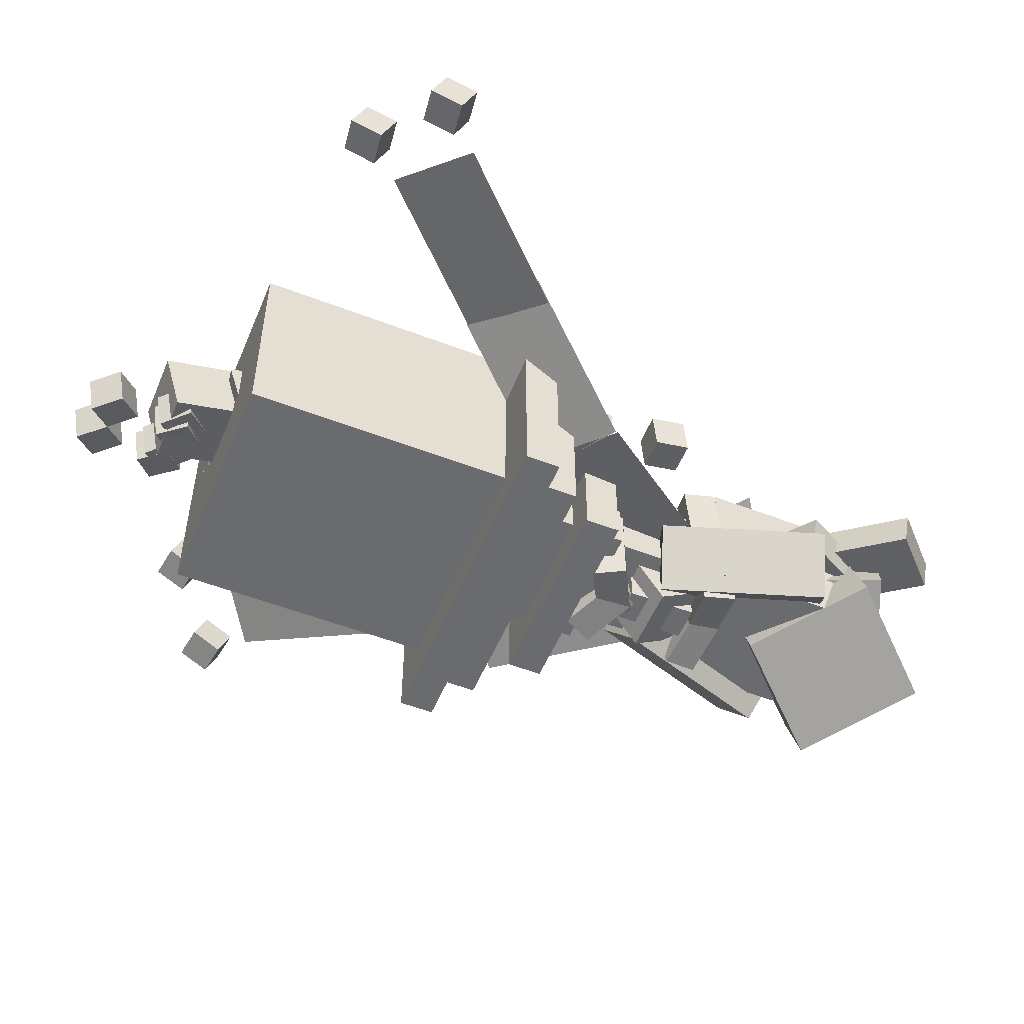
<metadata>
{"format":"obj","ext":"obj","renderer":"f3d","projection":"perspective","resolution":1024,"background":"white","views":[{"elev":-53.3,"azim":67.6,"up":"+Z"}]}
</metadata>
<code>
o body
v 0.09375 0 -0.09375
v -0.09375 -0 -0.09375
v -0.09375 0.25 -0.09375
v 0.09375 0.25 -0.09375
v -0.09375 -0 0.09375
v 0.09375 0 0.09375
v 0.09375 0.25 0.09375
v -0.09375 0.25 0.09375
f 1 2 3 4
f 5 6 7 8
f 4 3 8 7
f 6 5 2 1
f 6 1 4 7
f 2 5 8 3
o dress1
v 0.125 -0.1 -0.125
v -0.125 -0.1 -0.125
v -0.125 0.025 -0.125
v 0.125 0.025 -0.125
v -0.125 -0.1 0.125
v 0.125 -0.1 0.125
v 0.125 0.025 0.125
v -0.125 0.025 0.125
f 9 10 11 12
f 13 14 15 16
f 12 11 16 15
f 14 13 10 9
f 14 9 12 15
f 10 13 16 11
o dress2
v 0.1875 -0.075 -0.1875
v -0.1875 -0.075 -0.1875
v -0.1875 -0.0125 -0.1875
v 0.1875 -0.0125 -0.1875
v -0.1875 -0.075 0.1875
v 0.1875 -0.075 0.1875
v 0.1875 -0.0125 0.1875
v -0.1875 -0.0125 0.1875
f 17 18 19 20
f 21 22 23 24
f 20 19 24 23
f 22 21 18 17
f 22 17 20 23
f 18 21 24 19
o Crystal1
v 0.1875 -0.375 -0.1875
v -0.1875 -0.375 -0.1875
v -0.1875 -0.125 -0.1875
v 0.1875 -0.125 -0.1875
v -0.1875 -0.375 0.1875
v 0.1875 -0.375 0.1875
v 0.1875 -0.125 0.1875
v -0.1875 -0.125 0.1875
f 25 26 27 28
f 29 30 31 32
f 28 27 32 31
f 30 29 26 25
f 30 25 28 31
f 26 29 32 27
o Crystal3
v 0 -0.4313 -0.1768
v -0.1768 -0.4313 0
v -0.1768 -0.2437 0
v 0 -0.2437 -0.1768
v 0 -0.4313 0.1768
v 0.1768 -0.4313 0
v 0.1768 -0.2437 0
v 0 -0.2437 0.1768
f 33 34 35 36
f 37 38 39 40
f 36 35 40 39
f 38 37 34 33
f 38 33 36 39
f 34 37 40 35
o Crystal4
v -0.0625 -0.4625 -0.0625
v -0.0625 -0.4625 0.0625
v -0.0625 -0.4 0.0625
v -0.0625 -0.4 -0.0625
v 0.0625 -0.4625 0.0625
v 0.0625 -0.4625 -0.0625
v 0.0625 -0.4 -0.0625
v 0.0625 -0.4 0.0625
f 41 42 43 44
f 45 46 47 48
f 44 43 48 47
f 46 45 42 41
f 46 41 44 47
f 42 45 48 43
o dress3
v 0.25 -0.1875 -0.2188
v -0.25 -0.1875 -0.2188
v -0.25 -0.125 -0.2188
v 0.25 -0.125 -0.2188
v -0.25 -0.1875 0.2188
v 0.25 -0.1875 0.2188
v 0.25 -0.125 0.2188
v -0.25 -0.125 0.2188
f 49 50 51 52
f 53 54 55 56
f 52 51 56 55
f 54 53 50 49
f 54 49 52 55
f 50 53 56 51
o dress4
v 0.3187 -0.25 -0.25
v -0.3063 -0.25 -0.25
v -0.3063 -0.1875 -0.25
v 0.3187 -0.1875 -0.25
v -0.3063 -0.25 0.25
v 0.3187 -0.25 0.25
v 0.3187 -0.1875 0.25
v -0.3063 -0.1875 0.25
f 57 58 59 60
f 61 62 63 64
f 60 59 64 63
f 62 61 58 57
f 62 57 60 63
f 58 61 64 59
o CrystalDress1
v -0.03279 -0.5423 -0.0625
v -0.1295 -0.4632 -0.0625
v 0.1079 -0.1729 -0.0625
v 0.2046 -0.2521 -0.0625
v -0.1295 -0.4632 0.0625
v -0.03279 -0.5423 0.0625
v 0.2046 -0.2521 0.0625
v 0.1079 -0.1729 0.0625
f 65 66 67 68
f 69 70 71 72
f 68 67 72 71
f 70 69 66 65
f 70 65 68 71
f 66 69 72 67
o CrystalDress2
v 0.1295 -0.4632 -0.0625
v 0.03279 -0.5423 -0.0625
v -0.2046 -0.2521 -0.0625
v -0.1079 -0.1729 -0.0625
v 0.03279 -0.5423 0.0625
v 0.1295 -0.4632 0.0625
v -0.1079 -0.1729 0.0625
v -0.2046 -0.2521 0.0625
f 73 74 75 76
f 77 78 79 80
f 76 75 80 79
f 78 77 74 73
f 78 73 76 79
f 74 77 80 75
o CrystalDress3
v 0.1158 -0.5346 -0.1157
v -0.002914 -0.4954 -0.1157
v 0.09249 -0.2063 -0.1859
v 0.2112 -0.2454 -0.1859
v 0.005889 -0.4687 0.006145
v 0.1246 -0.5079 0.006145
v 0.22 -0.2187 -0.0641
v 0.1013 -0.1796 -0.0641
f 81 82 83 84
f 85 86 87 88
f 84 83 88 87
f 86 85 82 81
f 86 81 84 87
f 82 85 88 83
o CrystalDress4
v 0.002914 -0.4954 -0.1157
v -0.1158 -0.5346 -0.1157
v -0.2112 -0.2454 -0.1859
v -0.09249 -0.2063 -0.1859
v -0.1246 -0.5079 0.006145
v -0.005889 -0.4687 0.006145
v -0.1013 -0.1796 -0.0641
v -0.22 -0.2187 -0.0641
f 89 90 91 92
f 93 94 95 96
f 92 91 96 95
f 94 93 90 89
f 94 89 92 95
f 90 93 96 91
o CrystalDress5
v 0.04349 -0.6139 -0.03424
v -0.07042 -0.5625 -0.03424
v 0.1051 -0.174 0.0641
v 0.219 -0.2254 0.0641
v -0.08199 -0.5881 0.08756
v 0.03193 -0.6395 0.08756
v 0.2074 -0.251 0.1859
v 0.09351 -0.1996 0.1859
f 97 98 99 100
f 101 102 103 104
f 100 99 104 103
f 102 101 98 97
f 102 97 100 103
f 98 101 104 99
o CrystalDress14
v -0.06372 -0.7206 -0.0339
v -0.1052 -0.6769 -0.01751
v -0.05952 -0.6343 -0.0152
v -0.018 -0.6781 -0.03159
v -0.09571 -0.6904 0.04276
v -0.05419 -0.7342 0.02637
v -0.008461 -0.6916 0.02868
v -0.04999 -0.6479 0.04507
f 105 106 107 108
f 109 110 111 112
f 108 107 112 111
f 110 109 106 105
f 110 105 108 111
f 106 109 112 107
o CrystalDress19
v -0.151 -0.7194 -0.01983
v -0.1925 -0.6757 -0.003441
v -0.1468 -0.6332 -0.001124
v -0.1052 -0.6769 -0.01751
v -0.183 -0.6892 0.05683
v -0.1414 -0.733 0.04044
v -0.09571 -0.6904 0.04276
v -0.1372 -0.6467 0.05915
f 113 114 115 116
f 117 118 119 120
f 116 115 120 119
f 118 117 114 113
f 118 113 116 119
f 114 117 120 115
o CrystalDress6
v 0.07042 -0.5625 -0.03424
v -0.04349 -0.6139 -0.03424
v -0.219 -0.2254 0.0641
v -0.1051 -0.174 0.0641
v -0.03193 -0.6395 0.08756
v 0.08199 -0.5881 0.08756
v -0.09351 -0.1996 0.1859
v -0.2074 -0.251 0.1859
f 121 122 123 124
f 125 126 127 128
f 124 123 128 127
f 126 125 122 121
f 126 121 124 127
f 122 125 128 123
o CrystalDress13
v 0.04641 -0.7214 -0.03241
v 0.004786 -0.6811 -0.008861
v 0.04653 -0.6349 -0.01408
v 0.08815 -0.6751 -0.03763
v 0.02556 -0.6934 0.0488
v 0.06718 -0.7336 0.02525
v 0.1089 -0.6874 0.02003
v 0.0673 -0.6472 0.04358
f 129 130 131 132
f 133 134 135 136
f 132 131 136 135
f 134 133 130 129
f 134 129 132 135
f 130 133 136 131
o CrystalDress18
v -0.03696 -0.7273 -0.003646
v -0.07858 -0.6871 0.0199
v -0.03683 -0.6409 0.01469
v 0.004786 -0.6811 -0.008861
v -0.0578 -0.6994 0.07756
v -0.01618 -0.7396 0.05401
v 0.02556 -0.6934 0.0488
v -0.01606 -0.6531 0.07235
f 137 138 139 140
f 141 142 143 144
f 140 139 144 143
f 142 141 138 137
f 142 137 140 143
f 138 141 144 139
o CrystalDress7
v 0.09048 -0.7189 -0.05732
v -0.03329 -0.7014 -0.05732
v 0.03423 -0.2246 0.07731
v 0.158 -0.2421 0.07731
v -0.03801 -0.7347 0.06306
v 0.08576 -0.7522 0.06306
v 0.1533 -0.2754 0.1977
v 0.02951 -0.2579 0.1977
f 145 146 147 148
f 149 150 151 152
f 148 147 152 151
f 150 149 146 145
f 150 145 148 151
f 146 149 152 147
o CrystalDress12
v 0.007225 -0.8506 -0.06369
v -0.03613 -0.8105 -0.04305
v 0.006991 -0.7654 -0.03996
v 0.05035 -0.8054 -0.0606
v -0.0232 -0.8269 0.01586
v 0.02016 -0.8669 -0.004781
v 0.06328 -0.8218 -0.001694
v 0.01992 -0.7818 0.01895
f 153 154 155 156
f 157 158 159 160
f 156 155 160 159
f 158 157 154 153
f 158 153 156 159
f 154 157 160 155
o CrystalDress17
v -0.07925 -0.8557 -0.04614
v -0.1226 -0.8157 -0.02549
v -0.07948 -0.7705 -0.0224
v -0.03613 -0.8105 -0.04305
v -0.1097 -0.8321 0.03342
v -0.06632 -0.8721 0.01278
v -0.0232 -0.8269 0.01586
v -0.06655 -0.7869 0.03651
f 161 162 163 164
f 165 166 167 168
f 164 163 168 167
f 166 165 162 161
f 166 161 164 167
f 162 165 168 163
o CrystalDress8
v 0.03329 -0.7014 -0.05732
v -0.09048 -0.7189 -0.05732
v -0.158 -0.2421 0.07731
v -0.03423 -0.2246 0.07731
v -0.08576 -0.7522 0.06306
v 0.03801 -0.7347 0.06306
v -0.02951 -0.2579 0.1977
v -0.1533 -0.2754 0.1977
f 169 170 171 172
f 173 174 175 176
f 172 171 176 175
f 174 173 170 169
f 174 169 172 175
f 170 173 176 171
o CrystalDress11
v -0.01838 -0.8511 -0.06341
v -0.06456 -0.8158 -0.04054
v -0.02623 -0.7664 -0.03948
v 0.01995 -0.8018 -0.06235
v -0.0471 -0.8306 0.01761
v -0.000922 -0.8659 -0.005259
v 0.03741 -0.8166 -0.004197
v -0.008768 -0.7812 0.01867
f 177 178 179 180
f 181 182 183 184
f 180 179 184 183
f 182 181 178 177
f 182 177 180 183
f 178 181 184 179
o CrystalDress16
v -0.1029 -0.8651 -0.04161
v -0.1491 -0.8297 -0.01874
v -0.1107 -0.7804 -0.01767
v -0.06456 -0.8158 -0.04054
v -0.1316 -0.8446 0.03942
v -0.08543 -0.8799 0.01655
v -0.0471 -0.8306 0.01761
v -0.09327 -0.7952 0.04048
f 185 186 187 188
f 189 190 191 192
f 188 187 192 191
f 190 189 186 185
f 190 185 188 191
f 186 189 192 187
o CrystalDress9
v 0.0625 -0.8351 -0.05973
v -0.0625 -0.8351 -0.05973
v -0.0625 -0.2332 0.1086
v 0.0625 -0.2332 0.1086
v -0.0625 -0.8687 0.06066
v 0.0625 -0.8687 0.06066
v 0.0625 -0.2668 0.2289
v -0.0625 -0.2668 0.2289
f 193 194 195 196
f 197 198 199 200
f 196 195 200 199
f 198 197 194 193
f 198 193 196 199
f 194 197 200 195
o CrystalDress10
v -0.00695 -0.9766 -0.06596
v -0.05047 -0.9376 -0.04379
v -0.008282 -0.8916 -0.042
v 0.03524 -0.9306 -0.06417
v -0.03524 -0.9539 0.01462
v 0.008282 -0.9928 -0.007551
v 0.05047 -0.9468 -0.005767
v 0.00695 -0.9078 0.0164
f 201 202 203 204
f 205 206 207 208
f 204 203 208 207
f 206 205 202 201
f 206 201 204 207
f 202 205 208 203
o CrystalDress15
v -0.09266 -0.9837 -0.04557
v -0.1362 -0.9447 -0.0234
v -0.09399 -0.8986 -0.02162
v -0.05047 -0.9376 -0.04379
v -0.121 -0.9609 0.03501
v -0.07743 -0.9999 0.01284
v -0.03524 -0.9539 0.01462
v -0.07876 -0.9149 0.03679
f 209 210 211 212
f 213 214 215 216
f 212 211 216 215
f 214 213 210 209
f 214 209 212 215
f 210 213 216 211
o DressVeil
v 0.2188 -0.7312 -0.1881
v -0.2188 -0.7312 -0.1881
v -0.2188 -0.1688 -0.1881
v 0.2188 -0.1688 -0.1881
v -0.2188 -0.7312 0.1869
v 0.2188 -0.7312 0.1869
v 0.2188 -0.1688 0.1869
v -0.2188 -0.1688 0.1869
f 217 218 219 220
f 221 222 223 224
f 220 219 224 223
f 222 221 218 217
f 222 217 220 223
f 218 221 224 219
o Belt1
v 0.06162 -0.008055 -0.1651
v -0.0465 0.05033 -0.1421
v -0.0168 0.1053 -0.1421
v 0.09131 0.04694 -0.1651
v 0.003987 0.02307 0.1651
v 0.1121 -0.03532 0.1421
v 0.1418 0.01968 0.1421
v 0.03368 0.07806 0.1651
f 225 226 227 228
f 229 230 231 232
f 228 227 232 231
f 230 229 226 225
f 230 225 228 231
f 226 229 232 227
o Belt2
v 0.0465 0.05033 -0.1421
v -0.06162 -0.008055 -0.1651
v -0.09131 0.04694 -0.1651
v 0.0168 0.1053 -0.1421
v -0.1121 -0.03532 0.1421
v -0.003987 0.02307 0.1651
v -0.03368 0.07806 0.1651
v -0.1418 0.01968 0.1421
f 233 234 235 236
f 237 238 239 240
f 236 235 240 239
f 238 237 234 233
f 238 233 236 239
f 234 237 240 235
o Head
v 0.125 0.2375 -0.125
v -0.125 0.2375 -0.125
v -0.125 0.4875 -0.125
v 0.125 0.4875 -0.125
v -0.125 0.2375 0.125
v 0.125 0.2375 0.125
v 0.125 0.4875 0.125
v -0.125 0.4875 0.125
f 241 242 243 244
f 245 246 247 248
f 244 243 248 247
f 246 245 242 241
f 246 241 244 247
f 242 245 248 243
o Ear1
v -0.1187 0.4625 -0.03125
v -0.1656 0.5784 -0.03125
v -0.05474 0.6232 -0.0678
v -0.007916 0.5073 -0.0678
v -0.1486 0.5852 0.02852
v -0.1018 0.4693 0.02852
v 0.009026 0.5141 -0.008027
v -0.0378 0.63 -0.008027
f 249 250 251 252
f 253 254 255 256
f 252 251 256 255
f 254 253 250 249
f 254 249 252 255
f 250 253 256 251
o Ear2
v 0.1656 0.5659 -0.03125
v 0.1187 0.45 -0.03125
v 0.007916 0.4948 -0.0678
v 0.05474 0.6107 -0.0678
v 0.1018 0.4568 0.02852
v 0.1486 0.5727 0.02852
v 0.0378 0.6175 -0.008027
v -0.009026 0.5016 -0.008027
f 257 258 259 260
f 261 262 263 264
f 260 259 264 263
f 262 261 258 257
f 262 257 260 263
f 258 261 264 259
o CrystalForehead1
v 0.1874 0.5128 -0.1027
v 0.01632 0.3417 -0.1658
v -0.1435 0.524 -0.2268
v 0.02758 0.6951 -0.1637
v -0.02758 0.3424 -0.04875
v 0.1435 0.5135 0.01435
v -0.01632 0.6958 -0.04671
v -0.1874 0.5247 -0.1098
f 265 266 267 268
f 269 270 271 272
f 268 267 272 271
f 270 269 266 265
f 270 265 268 271
f 266 269 272 267
o CrystalForeHead2
v -0.018 0.564 -0.18
v -0.06076 0.5212 -0.1958
v -0.1007 0.5668 -0.2111
v -0.05795 0.6095 -0.1953
v -0.1047 0.5219 -0.07877
v -0.0619 0.5647 -0.063
v -0.1018 0.6103 -0.07826
v -0.1446 0.5675 -0.09404
f 273 274 275 276
f 277 278 279 280
f 276 275 280 279
f 278 277 274 273
f 278 273 276 279
f 274 277 280 275
o CrystalForeHead2
v -0.02082 0.4756 -0.1805
v -0.06358 0.4329 -0.1963
v -0.1035 0.4784 -0.2116
v -0.06076 0.5212 -0.1958
v -0.1075 0.4336 -0.07928
v -0.06471 0.4763 -0.06351
v -0.1047 0.5219 -0.07877
v -0.1474 0.4792 -0.09455
f 281 282 283 284
f 285 286 287 288
f 284 283 288 287
f 286 285 282 281
f 286 281 284 287
f 282 285 288 283
o CrystalCrown1
v 0.08559 0.4052 0.05
v 0.02691 0.2948 0.05
v -0.1867 0.4084 -0.0131
v -0.128 0.5188 -0.0131
v 0.01298 0.3022 0.1105
v 0.07166 0.4126 0.1105
v -0.1419 0.5262 0.04738
v -0.2006 0.4158 0.04738
f 289 290 291 292
f 293 294 295 296
f 292 291 296 295
f 294 293 290 289
f 294 289 292 295
f 290 293 296 291
o CrystalCrown2
v 0.04419 0.4442 0.05
v -0.04419 0.3558 0.05
v -0.2611 0.5727 -0.009467
v -0.1727 0.6611 -0.009467
v -0.0526 0.3642 0.1114
v 0.03578 0.4526 0.1114
v -0.1811 0.6695 0.05189
v -0.2695 0.5811 0.05189
f 297 298 299 300
f 301 302 303 304
f 300 299 304 303
f 302 301 298 297
f 302 297 300 303
f 298 301 304 299
o CrystalCrown3
v 0.04419 0.3558 0.05
v -0.04419 0.4442 0.05
v 0.1727 0.6611 -0.009467
v 0.2611 0.5727 -0.009467
v -0.03578 0.4526 0.1114
v 0.0526 0.3642 0.1114
v 0.2695 0.5811 0.05189
v 0.1811 0.6695 0.05189
f 305 306 307 308
f 309 310 311 312
f 308 307 312 311
f 310 309 306 305
f 310 305 308 311
f 306 309 312 307
o CrystalCrown4
v -0.02691 0.2948 0.05
v -0.08559 0.4052 0.05
v 0.128 0.5188 -0.0131
v 0.1867 0.4084 -0.0131
v -0.07166 0.4126 0.1105
v -0.01298 0.3022 0.1105
v 0.2006 0.4158 0.04738
v 0.1419 0.5262 0.04738
f 313 314 315 316
f 317 318 319 320
f 316 315 320 319
f 318 317 314 313
f 318 313 316 319
f 314 317 320 315
o CrystalCrown5
v 0.0625 0.1356 -0.1673
v -0.0625 0.1356 -0.1673
v -0.0625 0.4016 -0.003193
v 0.0625 0.4016 -0.003193
v -0.0625 0.06997 -0.06088
v 0.0625 0.06997 -0.06088
v 0.0625 0.3359 0.1032
v -0.0625 0.3359 0.1032
f 321 322 323 324
f 325 326 327 328
f 324 323 328 327
f 326 325 322 321
f 326 321 324 327
f 322 325 328 323
o CrystalCrown6
v 0.3071 0.01852 -0.04524
v 0.2454 0.02194 -0.03645
v 0.25 0.08364 -0.02765
v 0.3118 0.08022 -0.03645
v 0.2536 0.01259 0.0248
v 0.3154 0.009162 0.016
v 0.32 0.07086 0.0248
v 0.2582 0.07429 0.0336
f 329 330 331 332
f 333 334 335 336
f 332 331 336 335
f 334 333 330 329
f 334 329 332 335
f 330 333 336 331
o CrystalCrown7
v 0.06584 0.1319 -0.1503
v -0.02689 0.1632 -0.07255
v 0.07305 0.4593 -0.07255
v 0.1658 0.428 -0.1503
v 0.04679 0.1384 0.02532
v 0.1395 0.1071 -0.05245
v 0.2395 0.4032 -0.05245
v 0.1467 0.4345 0.02532
f 337 338 339 340
f 341 342 343 344
f 340 339 344 343
f 342 341 338 337
f 342 337 340 343
f 338 341 344 339
o CrystalCrown8
v -0.01621 -0.01893 -0.08697
v -0.03486 0.03401 -0.05947
v 0.01206 0.06481 -0.08697
v 0.03071 0.01188 -0.1145
v 0.001979 0.02157 -0.01054
v 0.02063 -0.03137 -0.03803
v 0.06755 -0.000559 -0.06553
v 0.0489 0.05238 -0.03803
f 345 346 347 348
f 349 350 351 352
f 348 347 352 351
f 350 349 346 345
f 350 345 348 351
f 346 349 352 347
o CrystalCrown9
v 0.02689 0.1632 -0.07255
v -0.06584 0.1319 -0.1503
v -0.1658 0.428 -0.1503
v -0.07305 0.4593 -0.07255
v -0.1395 0.1071 -0.05245
v -0.04679 0.1384 0.02532
v -0.1467 0.4345 0.02532
v -0.2395 0.4032 -0.05245
f 353 354 355 356
f 357 358 359 360
f 356 355 360 359
f 358 357 354 353
f 358 353 356 359
f 354 357 360 355
o CrystalCrown10
v 0.01621 -0.01893 -0.08697
v -0.03071 0.01188 -0.1145
v -0.01206 0.06481 -0.08697
v 0.03486 0.03401 -0.05947
v -0.06755 -0.000559 -0.06553
v -0.02063 -0.03137 -0.03803
v -0.001979 0.02157 -0.01054
v -0.0489 0.05238 -0.03803
f 361 362 363 364
f 365 366 367 368
f 364 363 368 367
f 366 365 362 361
f 366 361 364 367
f 362 365 368 363
o LVeil1
v 0.1377 0.1786 -0.05538
v -0.012 0.0727 -0.01611
v -0.1373 0.3096 0.1446
v 0.01234 0.4154 0.1054
f 369 370 371 372
f 370 369 372 371
o LVeil2
v 0.313 -0.06471 -0.06711
v 0.1654 -0.1729 -0.02594
v -0.01592 0.08103 -0.008734
v 0.1316 0.1892 -0.0499
f 373 374 375 376
f 374 373 376 375
o LVeil3
v 0.4637 -0.2856 0.1006
v 0.2994 -0.3636 0.1462
v 0.1498 -0.1477 -0.02305
v 0.3141 -0.0696 -0.06863
f 377 378 379 380
f 378 377 380 379
o LVeil4
v 0.6402 -0.4856 0.1479
v 0.4983 -0.5881 0.215
v 0.2986 -0.3586 0.1434
v 0.4405 -0.2561 0.07626
f 381 382 383 384
f 382 381 384 383
o LVeil5
v 0.5821 -0.702 0.2183
v 0.5204 -0.6937 0.224
v 0.5256 -0.637 0.1981
v 0.5873 -0.6453 0.1924
v 0.529 -0.6685 0.2806
v 0.5907 -0.6768 0.2749
v 0.5959 -0.6202 0.2489
v 0.5342 -0.6119 0.2546
f 385 386 387 388
f 389 390 391 392
f 388 387 392 391
f 390 389 386 385
f 390 385 388 391
f 386 389 392 387
o LVeil6
v 0.724 -0.5995 0.1512
v 0.6623 -0.5912 0.1569
v 0.6675 -0.5345 0.1309
v 0.7292 -0.5428 0.1252
v 0.6709 -0.566 0.2135
v 0.7326 -0.5743 0.2077
v 0.7378 -0.5177 0.1818
v 0.6761 -0.5094 0.1875
f 393 394 395 396
f 397 398 399 400
f 396 395 400 399
f 398 397 394 393
f 398 393 396 399
f 394 397 400 395
o LVeil1
v 0.012 0.0727 -0.01611
v -0.1377 0.1786 -0.05538
v -0.01234 0.4154 0.1054
v 0.1373 0.3096 0.1446
f 401 402 403 404
f 402 401 404 403
o LVeil2
v -0.1598 -0.1748 -0.02761
v -0.3102 -0.06881 -0.06328
v -0.1331 0.1881 -0.04716
v 0.01741 0.08211 -0.01148
f 405 406 407 408
f 406 405 408 407
o LVeil3
v -0.2794 -0.3732 0.1432
v -0.4474 -0.2971 0.1096
v -0.3119 -0.07348 -0.0616
v -0.1439 -0.1496 -0.028
f 409 410 411 412
f 410 409 412 411
o LVeil4
v -0.4712 -0.6034 0.215
v -0.6183 -0.5 0.162
v -0.4261 -0.2655 0.08616
v -0.279 -0.369 0.1392
f 413 414 415 416
f 414 413 416 415
o LVeil5
v -0.7007 -0.6149 0.1664
v -0.7082 -0.5573 0.1432
v -0.6463 -0.5486 0.145
v -0.6389 -0.6061 0.1682
v -0.7131 -0.5346 0.2012
v -0.7056 -0.5921 0.2244
v -0.6437 -0.5833 0.2262
v -0.6512 -0.5258 0.203
f 417 418 419 420
f 421 422 423 424
f 420 419 424 423
f 422 421 418 417
f 422 417 420 423
f 418 421 424 419
o LVeil6
v -0.5536 -0.7183 0.2195
v -0.5611 -0.6608 0.1962
v -0.4992 -0.652 0.198
v -0.4917 -0.7095 0.2212
v -0.566 -0.638 0.2542
v -0.5585 -0.6955 0.2775
v -0.4966 -0.6868 0.2792
v -0.5041 -0.6292 0.256
f 425 426 427 428
f 429 430 431 432
f 428 427 432 431
f 430 429 426 425
f 430 425 428 431
f 426 429 432 427
o Neck1
v 0.08644 0.2122 -0.1586
v -0.03453 0.2264 -0.1305
v -0.02493 0.2873 -0.12
v 0.09605 0.2731 -0.148
v 0.01533 0.1769 0.1094
v 0.1363 0.1627 0.0813
v 0.1459 0.2235 0.09188
v 0.02493 0.2377 0.12
f 433 434 435 436
f 437 438 439 440
f 436 435 440 439
f 438 437 434 433
f 438 433 436 439
f 434 437 440 435
o CrystalNeck
v 0.03125 0.0875 -0.1437
v -0.03125 0.0875 -0.1437
v -0.03125 0.2125 -0.1437
v 0.03125 0.2125 -0.1437
v -0.03125 0.0875 -0.01875
v 0.03125 0.0875 -0.01875
v 0.03125 0.2125 -0.01875
v -0.03125 0.2125 -0.01875
f 441 442 443 444
f 445 446 447 448
f 444 443 448 447
f 446 445 442 441
f 446 441 444 447
f 442 445 448 443
o Neck1
v 0.03453 0.2264 -0.1305
v -0.08644 0.2122 -0.1586
v -0.09604 0.2731 -0.148
v 0.02493 0.2873 -0.12
v -0.1363 0.1627 0.0813
v -0.01533 0.1769 0.1094
v -0.02493 0.2377 0.12
v -0.1459 0.2235 0.09188
f 449 450 451 452
f 453 454 455 456
f 452 451 456 455
f 454 453 450 449
f 454 449 452 455
f 450 453 456 451
o LArm1
v 0.001934 0.09475 -0.03125
v -0.05224 0.06357 -0.03125
v -0.1146 0.1719 -0.03125
v -0.06042 0.2031 -0.03125
v -0.05224 0.06357 0.03125
v 0.001934 0.09475 0.03125
v -0.06042 0.2031 0.03125
v -0.1146 0.1719 0.03125
f 457 458 459 460
f 461 462 463 464
f 460 459 464 463
f 462 461 458 457
f 462 457 460 463
f 458 461 464 459
o LArm2
v 0.06354 0.02 -0.03125
v 0.01884 -0.02368 -0.03125
v -0.06853 0.06572 -0.03125
v -0.02382 0.1094 -0.03125
v 0.01884 -0.02368 0.03125
v 0.06354 0.02 0.03125
v -0.02382 0.1094 0.03125
v -0.06853 0.06572 0.03125
f 465 466 467 468
f 469 470 471 472
f 468 467 472 471
f 470 469 466 465
f 470 465 468 471
f 466 469 472 467
o RArm1
v 0.05224 0.06357 -0.03125
v -0.001934 0.09475 -0.03125
v 0.06042 0.2031 -0.03125
v 0.1146 0.1719 -0.03125
v -0.001934 0.09475 0.03125
v 0.05224 0.06357 0.03125
v 0.1146 0.1719 0.03125
v 0.06042 0.2031 0.03125
f 473 474 475 476
f 477 478 479 480
f 476 475 480 479
f 478 477 474 473
f 478 473 476 479
f 474 477 480 475
o RArm2
v -0.01884 -0.02368 -0.03125
v -0.06354 0.02 -0.03125
v 0.02382 0.1094 -0.03125
v 0.06853 0.06572 -0.03125
v -0.06354 0.02 0.03125
v -0.01884 -0.02368 0.03125
v 0.06853 0.06572 0.03125
v 0.02382 0.1094 0.03125
f 481 482 483 484
f 485 486 487 488
f 484 483 488 487
f 486 485 482 481
f 486 481 484 487
f 482 485 488 483

</code>
